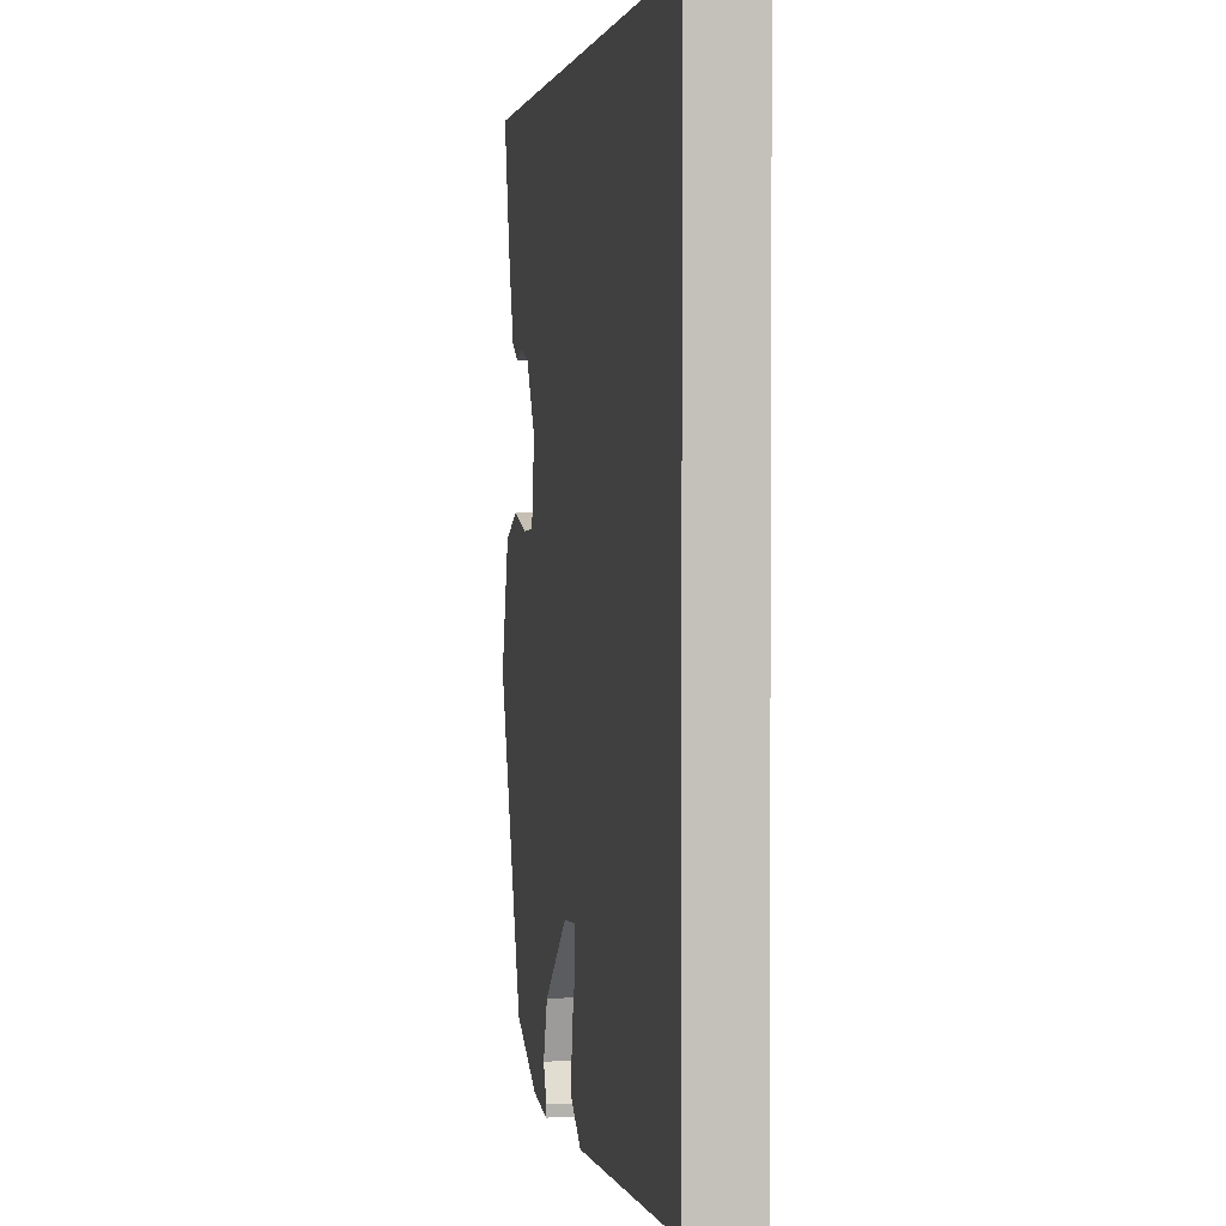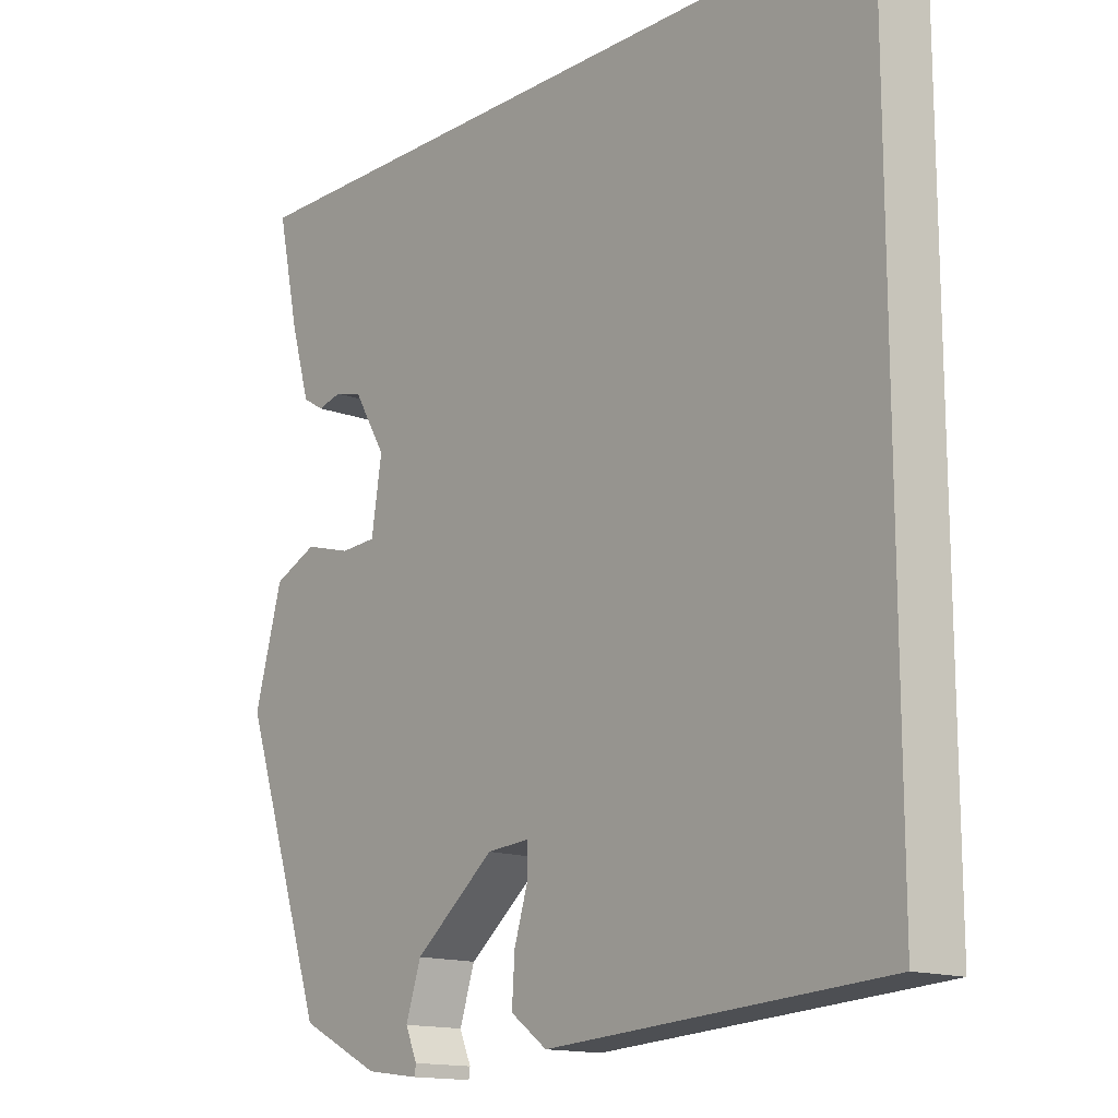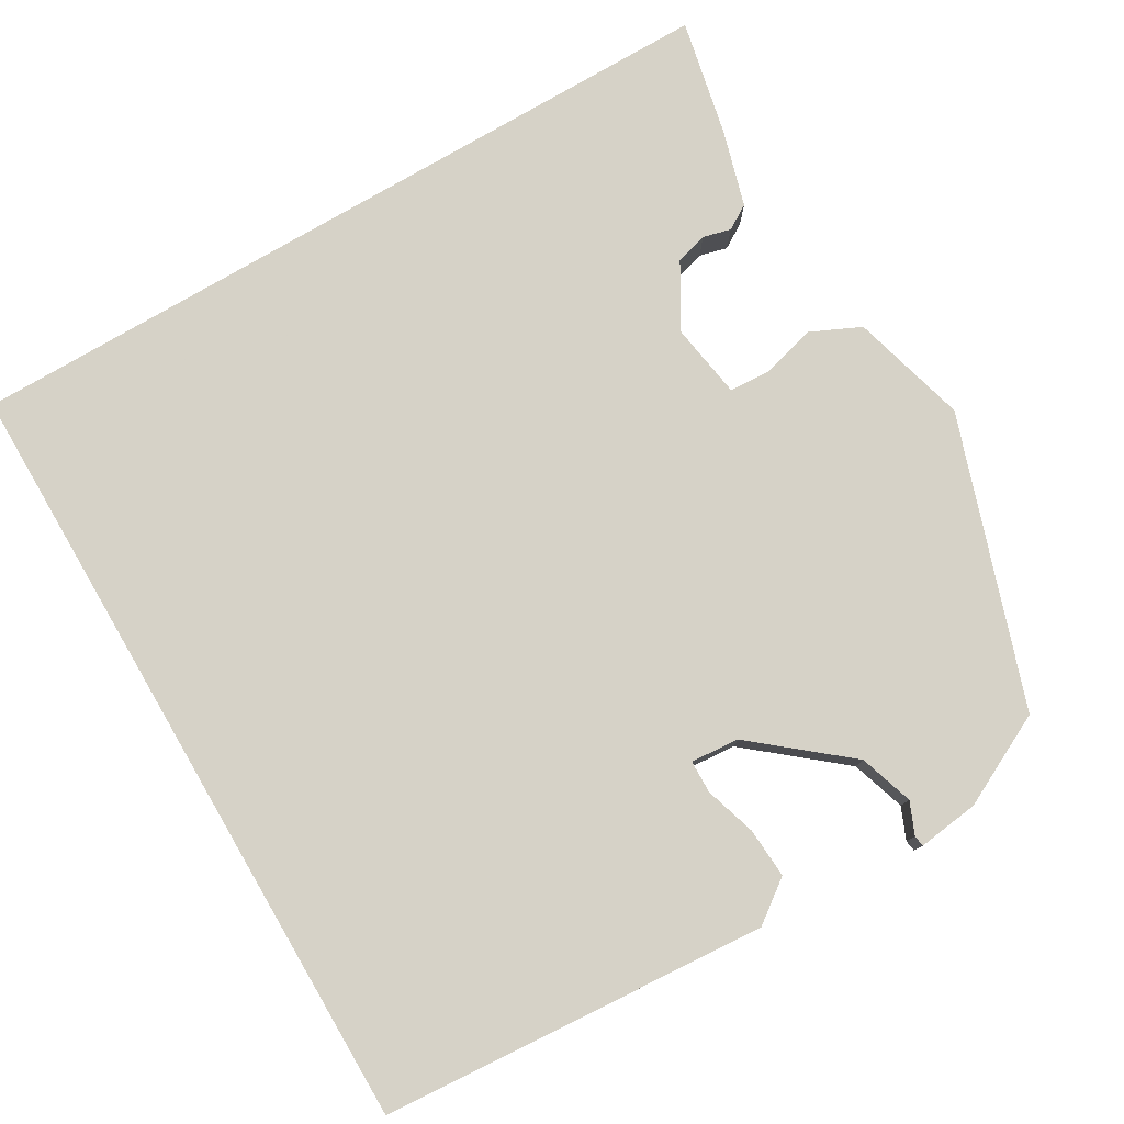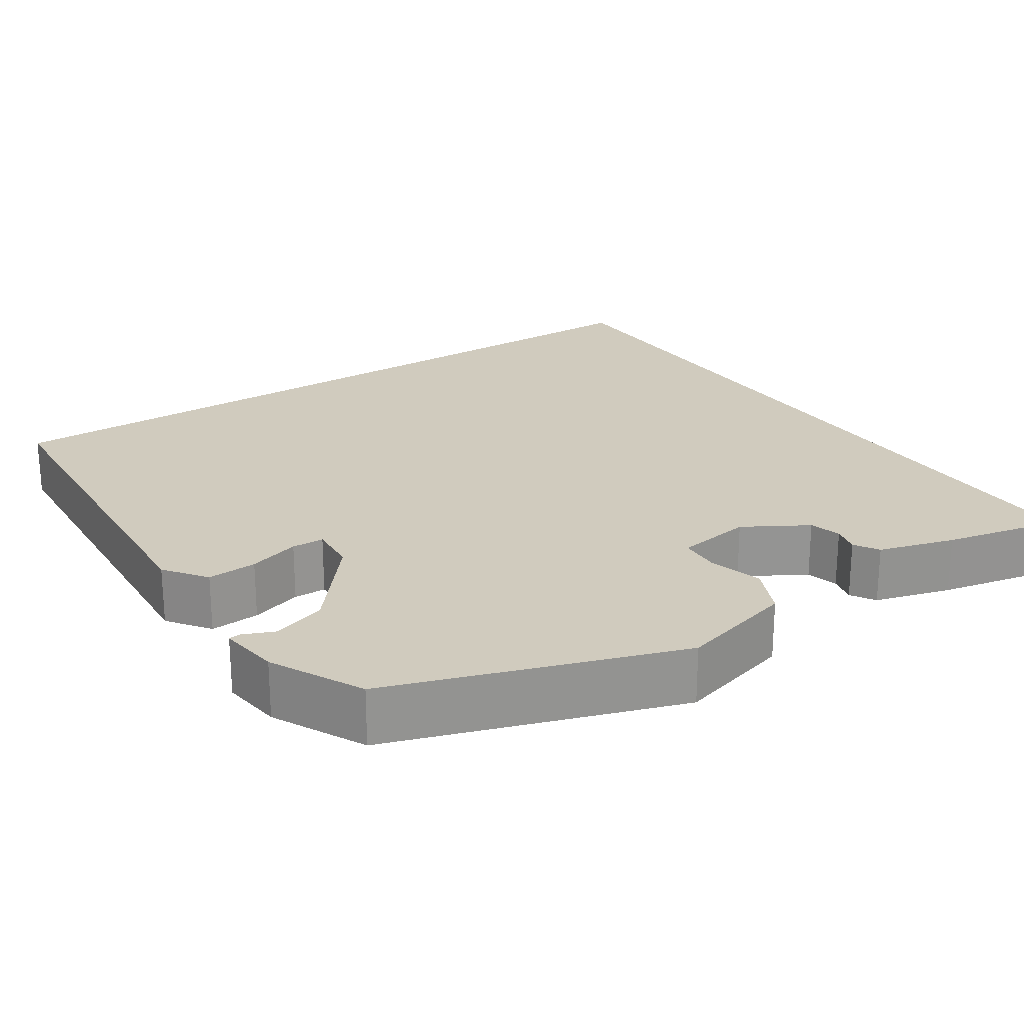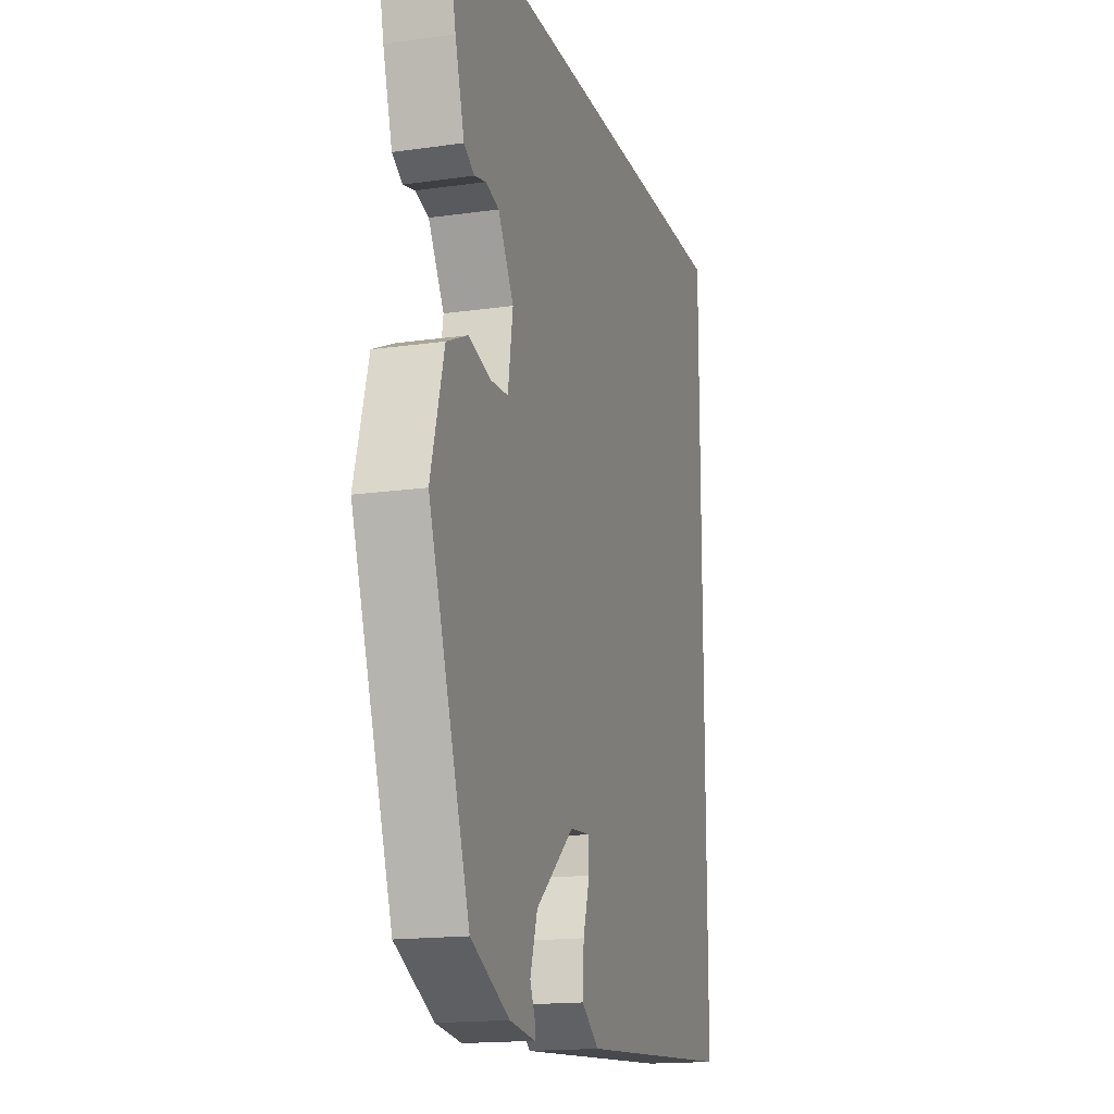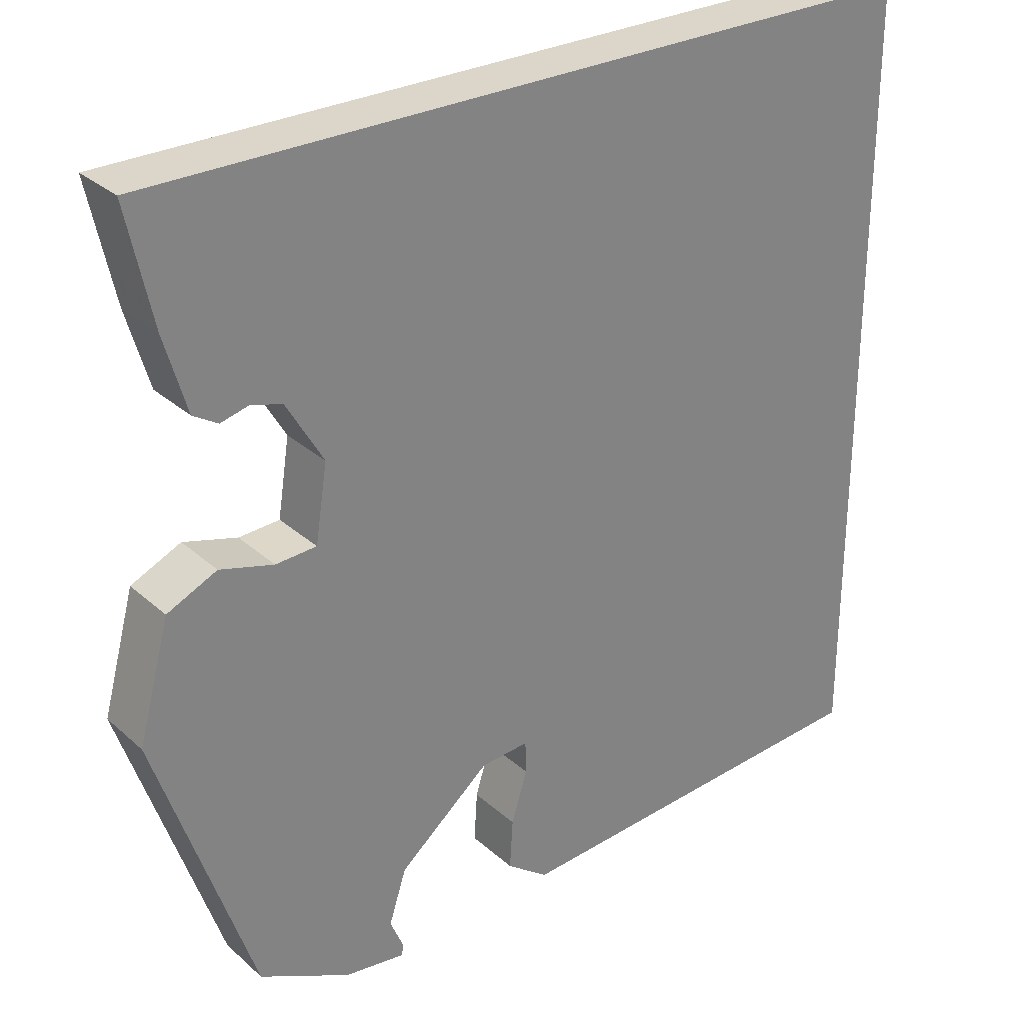
<metadata>
{"format":"obj","ext":"obj","renderer":"f3d","projection":"perspective","resolution":1024,"background":"white","views":[{"elev":2.4,"azim":80.1,"up":"+Z"},{"elev":-14.7,"azim":50.8,"up":"+Z"},{"elev":78.5,"azim":149.7,"up":"+Y"},{"elev":23.3,"azim":-123.7,"up":"+Y"},{"elev":-16.4,"azim":-73.7,"up":"+Z"},{"elev":29.7,"azim":-38.1,"up":"+Z"}]}
</metadata>
<code>
v -0.49 0.07 0.5
v 0.5 0.07 0.5
v 0.5 0.07 -0.482
v 0.015 0.07 -0.517
v -0.038 0.07 -0.478
v -0.034 0.07 -0.415
v -0.014 0.07 -0.35
v -0.015 0.07 -0.309
v -0.076 0.07 -0.314
v -0.192 0.07 -0.41
v -0.214 0.07 -0.478
v -0.197 0.07 -0.518
v -0.199 0.07 -0.532
v -0.276 0.07 -0.522
v -0.392 0.07 -0.464
v -0.515 0.07 -0.101
v -0.475 0.07 0.046
v -0.412 0.07 0.075
v -0.344 0.07 0.056
v -0.292 0.07 0.059
v -0.277 0.07 0.155
v -0.324 0.07 0.235
v -0.364 0.07 0.246
v -0.399 0.07 0.237
v -0.43 0.07 0.256
v -0.458 0.07 0.352
v -0.49 0 0.5
v 0.5 0 0.5
v 0.5 0 -0.482
v 0.015 0 -0.517
v -0.038 0 -0.478
v -0.034 0 -0.415
v -0.014 0 -0.35
v -0.015 0 -0.309
v -0.076 0 -0.314
v -0.192 0 -0.41
v -0.214 0 -0.478
v -0.197 0 -0.518
v -0.199 0 -0.532
v -0.276 0 -0.522
v -0.392 0 -0.464
v -0.515 0 -0.101
v -0.475 0 0.046
v -0.412 0 0.075
v -0.344 0 0.056
v -0.292 0 0.059
v -0.277 0 0.155
v -0.324 0 0.235
v -0.364 0 0.246
v -0.399 0 0.237
v -0.43 0 0.256
v -0.458 0 0.352
f 26 1 2
f 25 26 2
f 24 25 2
f 23 24 2
f 22 23 2
f 21 22 2 3
f 20 21 3
f 19 20 3
f 15 16 17
f 14 15 17
f 13 14 17
f 12 13 17
f 11 12 17
f 17 18 19
f 11 17 19
f 10 11 19
f 5 6 7
f 4 5 7
f 3 4 7
f 3 7 8
f 19 3 8
f 9 10 19
f 8 9 19
f 28 27 52
f 28 52 51
f 28 51 50
f 28 50 49
f 28 49 48
f 29 28 48 47
f 29 47 46
f 29 46 45
f 43 42 41
f 43 41 40
f 43 40 39
f 43 39 38
f 43 38 37
f 45 44 43
f 45 43 37
f 45 37 36
f 33 32 31
f 33 31 30
f 33 30 29
f 34 33 29
f 34 29 45
f 45 36 35
f 45 35 34
f 1 27 28 2
f 2 28 29 3
f 3 29 30 4
f 4 30 31 5
f 5 31 32 6
f 6 32 33 7
f 7 33 34 8
f 8 34 35 9
f 9 35 36 10
f 10 36 37 11
f 11 37 38 12
f 12 38 39 13
f 13 39 40 14
f 14 40 41 15
f 15 41 42 16
f 16 42 43 17
f 17 43 44 18
f 18 44 45 19
f 19 45 46 20
f 20 46 47 21
f 21 47 48 22
f 22 48 49 23
f 23 49 50 24
f 24 50 51 25
f 25 51 52 26
f 26 52 27 1

</code>
